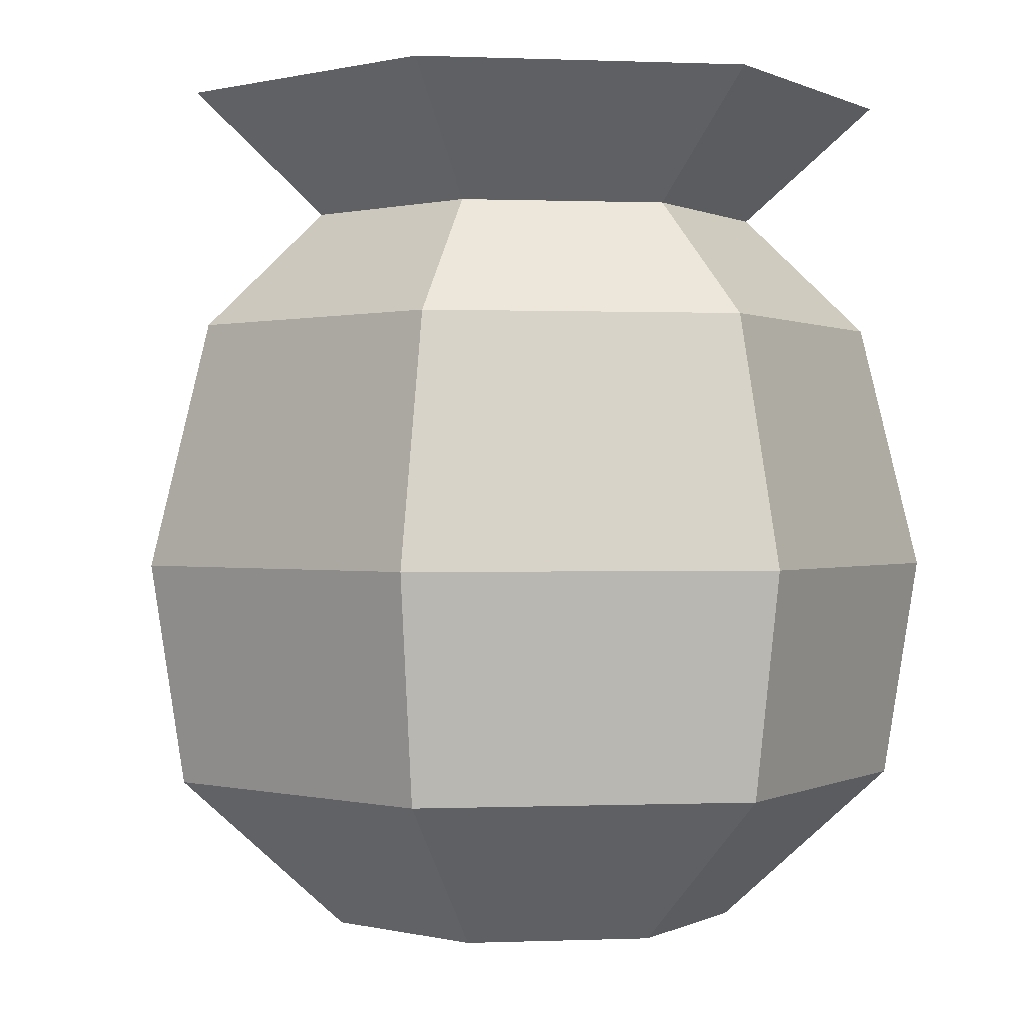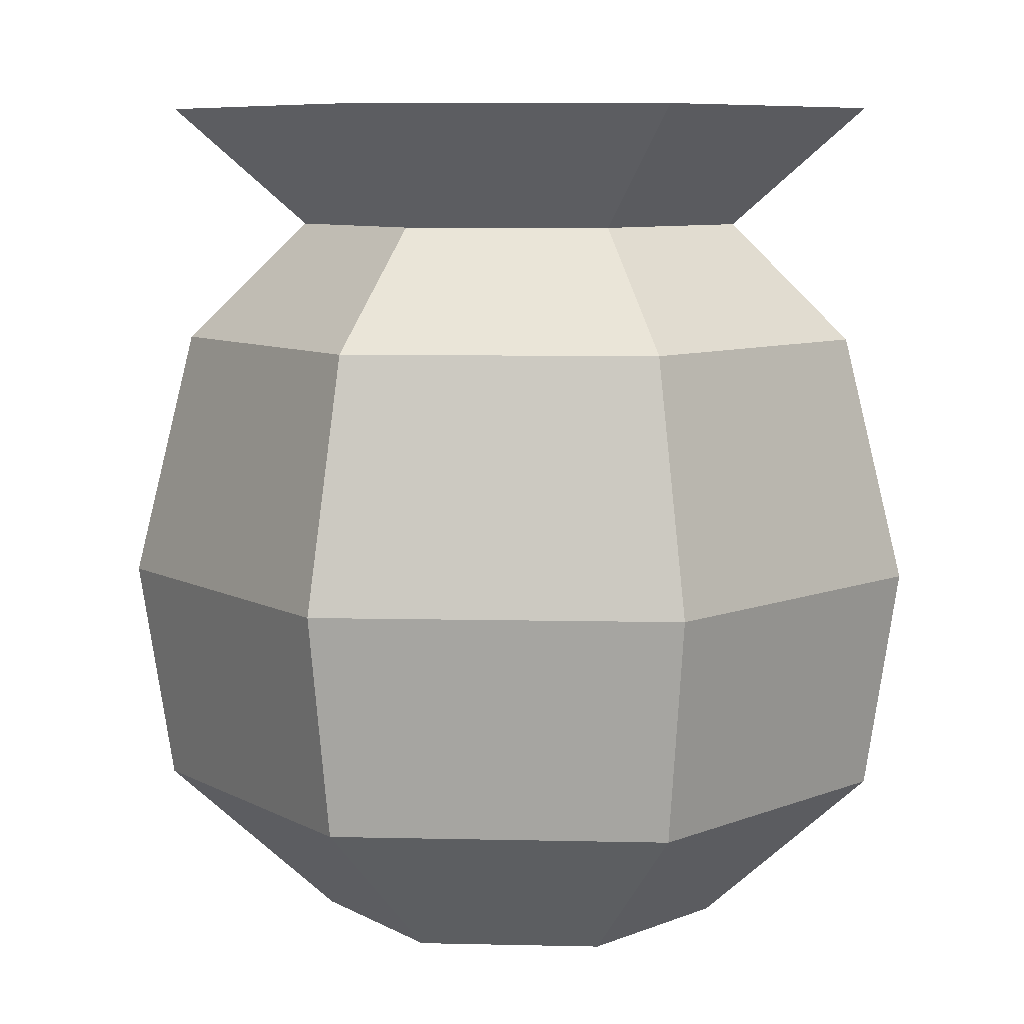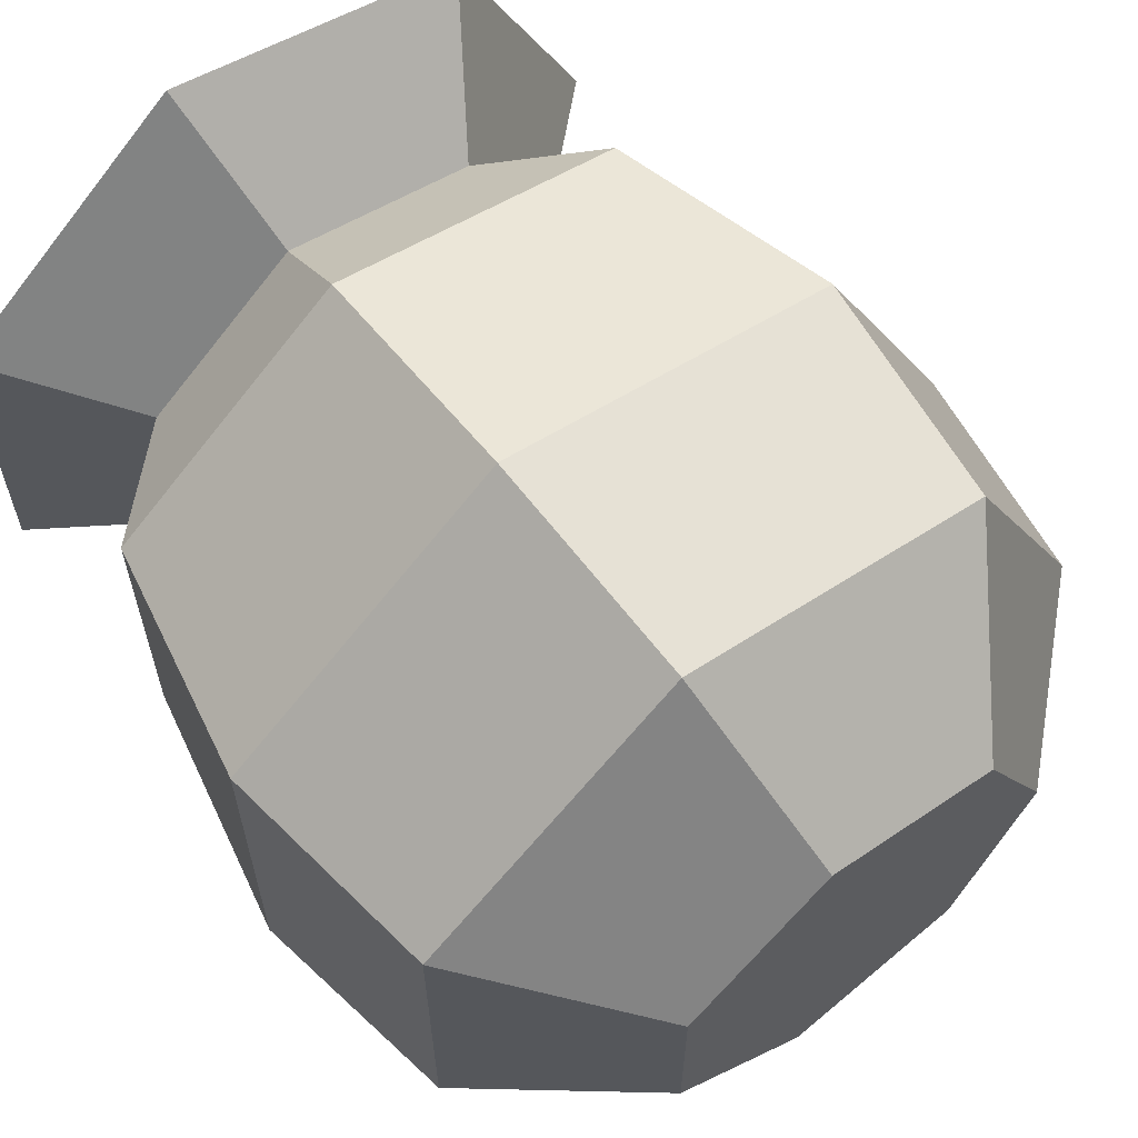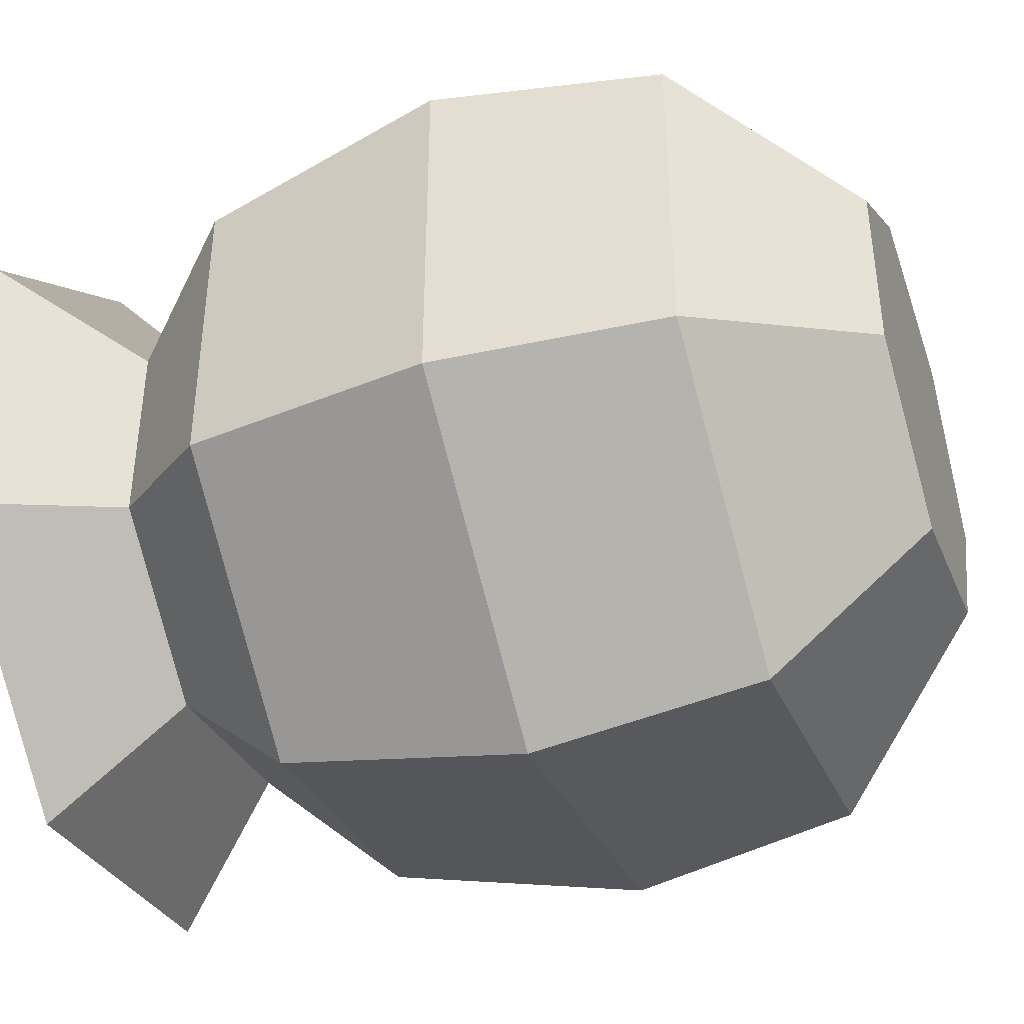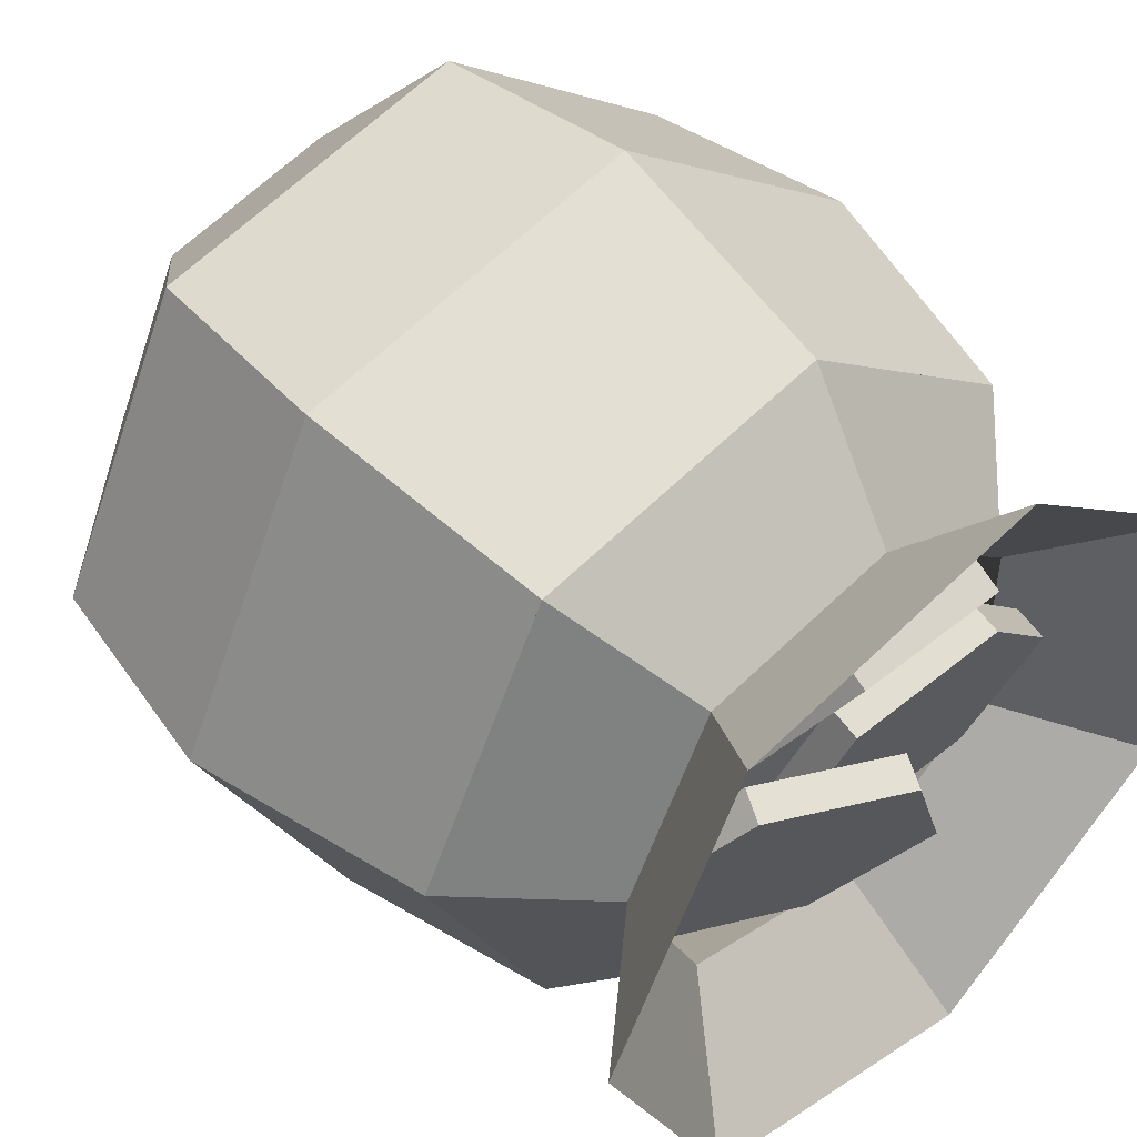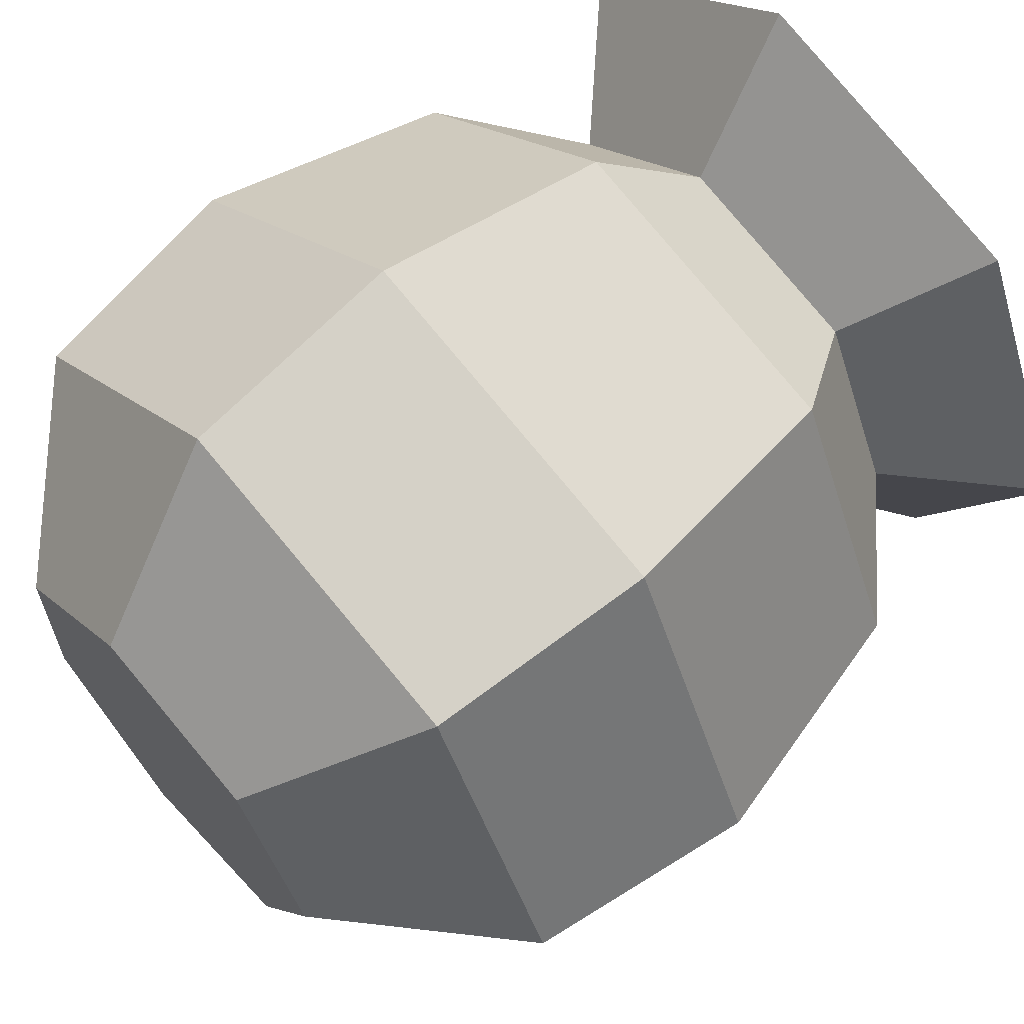
<metadata>
{"format":"obj","ext":"obj","renderer":"f3d","projection":"perspective","resolution":1024,"background":"white","views":[{"elev":0.2,"azim":-150.0,"up":"+Y"},{"elev":7.9,"azim":119.5,"up":"+Y"},{"elev":62.9,"azim":-37.9,"up":"+Z"},{"elev":-42.1,"azim":-70.9,"up":"+Z"},{"elev":48.3,"azim":138.0,"up":"+Z"},{"elev":64.8,"azim":48.8,"up":"+Z"}]}
</metadata>
<code>
o sphere
v 0.1026 0.1627 0.1295
v 0.06591 0.109 0.08124
v 0.1002 0.05563 0.124
v 0.1169 -0.05563 0.1453
v 0.1071 -0.1559 0.1337
v 0.05946 -0.2252 0.07419
v 0.1646 0.1627 1.014e-17
v 0.1057 0.109 6.363e-18
v 0.1607 0.05563 9.709e-18
v 0.1875 -0.05563 1.138e-17
v 0.1718 -0.1559 1.047e-17
v 0.09537 -0.2252 5.811e-18
v 0.1026 0.1627 -0.1295
v 0.06591 0.109 -0.08124
v 0.1002 0.05563 -0.124
v 0.1169 -0.05563 -0.1453
v 0.1071 -0.1559 -0.1337
v 0.05946 -0.2252 -0.07419
v -0.03662 0.1627 -0.1615
v -0.02352 0.109 -0.1013
v -0.03576 0.05563 -0.1546
v -0.04172 -0.05563 -0.1812
v -0.03824 -0.1559 -0.1667
v -0.02122 -0.2252 -0.09252
v -0.1483 0.1627 -0.07185
v -0.09524 0.109 -0.04508
v -0.1448 0.05563 -0.06879
v -0.1689 -0.05563 -0.08066
v -0.1548 -0.1559 -0.07419
v -0.08592 -0.2252 -0.04117
v -0.1483 0.1627 0.07185
v -0.09524 0.109 0.04508
v -0.1448 0.05563 0.06879
v -0.1689 -0.05563 0.08066
v -0.1548 -0.1559 0.07419
v -0.08592 -0.2252 0.04117
v -0.03662 0.1627 0.1615
v -0.02352 0.109 0.1013
v -0.03576 0.05563 0.1546
v -0.04172 -0.05563 0.1812
v -0.03824 -0.1559 0.1667
v -0.02122 -0.2252 0.09252
f 2 8 7 1
f 3 9 8 2
f 4 10 9 3
f 5 11 10 4
f 6 12 11 5
f 8 14 13 7
f 9 15 14 8
f 10 16 15 9
f 11 17 16 10
f 12 18 17 11
f 14 20 19 13
f 15 21 20 14
f 16 22 21 15
f 17 23 22 16
f 18 24 23 17
f 20 26 25 19
f 21 27 26 20
f 24 30 29 23
f 26 32 31 25
f 27 33 32 26
f 28 34 33 27
f 29 35 34 28
f 30 36 35 29
f 32 38 37 31
f 33 39 38 32
f 34 40 39 33
f 35 41 40 34
f 36 42 41 35
f 37 38 2 1
f 38 39 3 2
f 39 40 4 3
f 40 41 5 4
f 41 42 6 5
f 22 28 27 21
f 23 29 28 22
f 33 39 3 9
f 21 27 33 15
f 9 15 33
f 36 30 24 42
f 12 6 42 18
f 24 18 42
o cylinder
v -0.03438 0.1094 0
v -0.03372 0.1245 -0.004044
v 0.01376 0.1211 0.05165
v 0.01442 0.1362 0.0476
v 0.03349 0.1025 -0.01458
v 0.03415 0.1176 -0.01863
v -0.01465 0.09075 -0.06623
v -0.01399 0.1058 -0.07027
v -0.08251 0.09762 -0.05165
v -0.08185 0.1127 -0.05569
v -0.1022 0.1162 0.01458
v -0.1016 0.1313 0.01054
v -0.0541 0.128 0.06623
v -0.05344 0.1431 0.06219
f 47 45 43
f 45 47 48 46
f 46 48 44
f 49 47 43
f 47 49 50 48
f 48 50 44
f 51 49 43
f 49 51 52 50
f 50 52 44
f 53 51 43
f 51 53 54 52
f 52 54 44
f 55 53 43
f 53 55 56 54
f 54 56 44
f 45 55 43
f 55 45 46 56
f 56 46 44
o cylinder
v 0 0.1094 0.0625
v 0 0.1229 0.05469
v 0.03488 0.1406 0.1166
v 0.03488 0.1542 0.1088
v 0.06975 0.1094 0.0625
v 0.06975 0.1229 0.05469
v 0.03488 0.07812 0.008373
v 0.03488 0.09166 0.0005609
v -0.03488 0.07812 0.008373
v -0.03488 0.09166 0.0005609
v -0.06975 0.1094 0.0625
v -0.06975 0.1229 0.05469
v -0.03488 0.1406 0.1166
v -0.03488 0.1542 0.1088
f 61 59 57
f 59 61 62 60
f 60 62 58
f 63 61 57
f 61 63 64 62
f 62 64 58
f 65 63 57
f 63 65 66 64
f 64 66 58
f 67 65 57
f 65 67 68 66
f 66 68 58
f 69 67 57
f 67 69 70 68
f 68 70 58
f 59 69 57
f 69 59 60 70
f 70 60 58
o cylinder
v 0.02812 0.1094 -0.025
v 0.03394 0.123 -0.02992
v 0.05707 0.1203 0.03954
v 0.06289 0.1339 0.03462
v 0.09275 0.08636 -0.0124
v 0.09857 0.1 -0.01732
v 0.0638 0.07544 -0.07694
v 0.06962 0.08908 -0.08186
v -0.0008228 0.09846 -0.08954
v 0.004995 0.1121 -0.09446
v -0.0365 0.1324 -0.0376
v -0.03068 0.146 -0.04252
v -0.007554 0.1433 0.02694
v -0.001736 0.157 0.02202
f 75 73 71
f 73 75 76 74
f 74 76 72
f 77 75 71
f 75 77 78 76
f 76 78 72
f 79 77 71
f 77 79 80 78
f 78 80 72
f 81 79 71
f 79 81 82 80
f 80 82 72
f 83 81 71
f 81 83 84 82
f 82 84 72
f 73 83 71
f 83 73 74 84
f 84 74 72
o sphere
v 0.1026 0.1627 0.1295
v 0.06591 0.109 0.08124
v 0.1002 0.05563 0.124
v 0.1169 -0.05563 0.1453
v 0.1071 -0.1559 0.1337
v 0.05946 -0.2252 0.07419
v 0.1646 0.1627 1.014e-17
v 0.1057 0.109 6.363e-18
v 0.1607 0.05563 9.709e-18
v 0.1875 -0.05563 1.138e-17
v 0.1718 -0.1559 1.047e-17
v 0.09537 -0.2252 5.811e-18
v 0.1026 0.1627 -0.1295
v 0.06591 0.109 -0.08124
v 0.1002 0.05563 -0.124
v 0.1169 -0.05563 -0.1453
v 0.1071 -0.1559 -0.1337
v 0.05946 -0.2252 -0.07419
v -0.03662 0.1627 -0.1615
v -0.02352 0.109 -0.1013
v -0.03576 0.05563 -0.1546
v -0.04172 -0.05563 -0.1812
v -0.03824 -0.1559 -0.1667
v -0.02122 -0.2252 -0.09252
v -0.1483 0.1627 -0.07185
v -0.09524 0.109 -0.04508
v -0.1448 0.05563 -0.06879
v -0.1689 -0.05563 -0.08066
v -0.1548 -0.1559 -0.07419
v -0.08592 -0.2252 -0.04117
v -0.1483 0.1627 0.07185
v -0.09524 0.109 0.04508
v -0.1448 0.05563 0.06879
v -0.1689 -0.05563 0.08066
v -0.1548 -0.1559 0.07419
v -0.08592 -0.2252 0.04117
v -0.03662 0.1627 0.1615
v -0.02352 0.109 0.1013
v -0.03576 0.05563 0.1546
v -0.04172 -0.05563 0.1812
v -0.03824 -0.1559 0.1667
v -0.02122 -0.2252 0.09252
f 91 92 86 85
f 92 93 87 86
f 93 94 88 87
f 94 95 89 88
f 95 96 90 89
f 97 98 92 91
f 98 99 93 92
f 99 100 94 93
f 100 101 95 94
f 101 102 96 95
f 103 104 98 97
f 104 105 99 98
f 105 106 100 99
f 106 107 101 100
f 107 108 102 101
f 109 110 104 103
f 110 111 105 104
f 113 114 108 107
f 115 116 110 109
f 116 117 111 110
f 117 118 112 111
f 118 119 113 112
f 119 120 114 113
f 121 122 116 115
f 122 123 117 116
f 123 124 118 117
f 124 125 119 118
f 125 126 120 119
f 86 122 121 85
f 87 123 122 86
f 88 124 123 87
f 89 125 124 88
f 90 126 125 89
f 111 112 106 105
f 112 113 107 106
f 87 123 117 93
f 117 111 105 99
f 99 93 117
f 108 114 120 126
f 126 90 96 102
f 102 108 126

</code>
